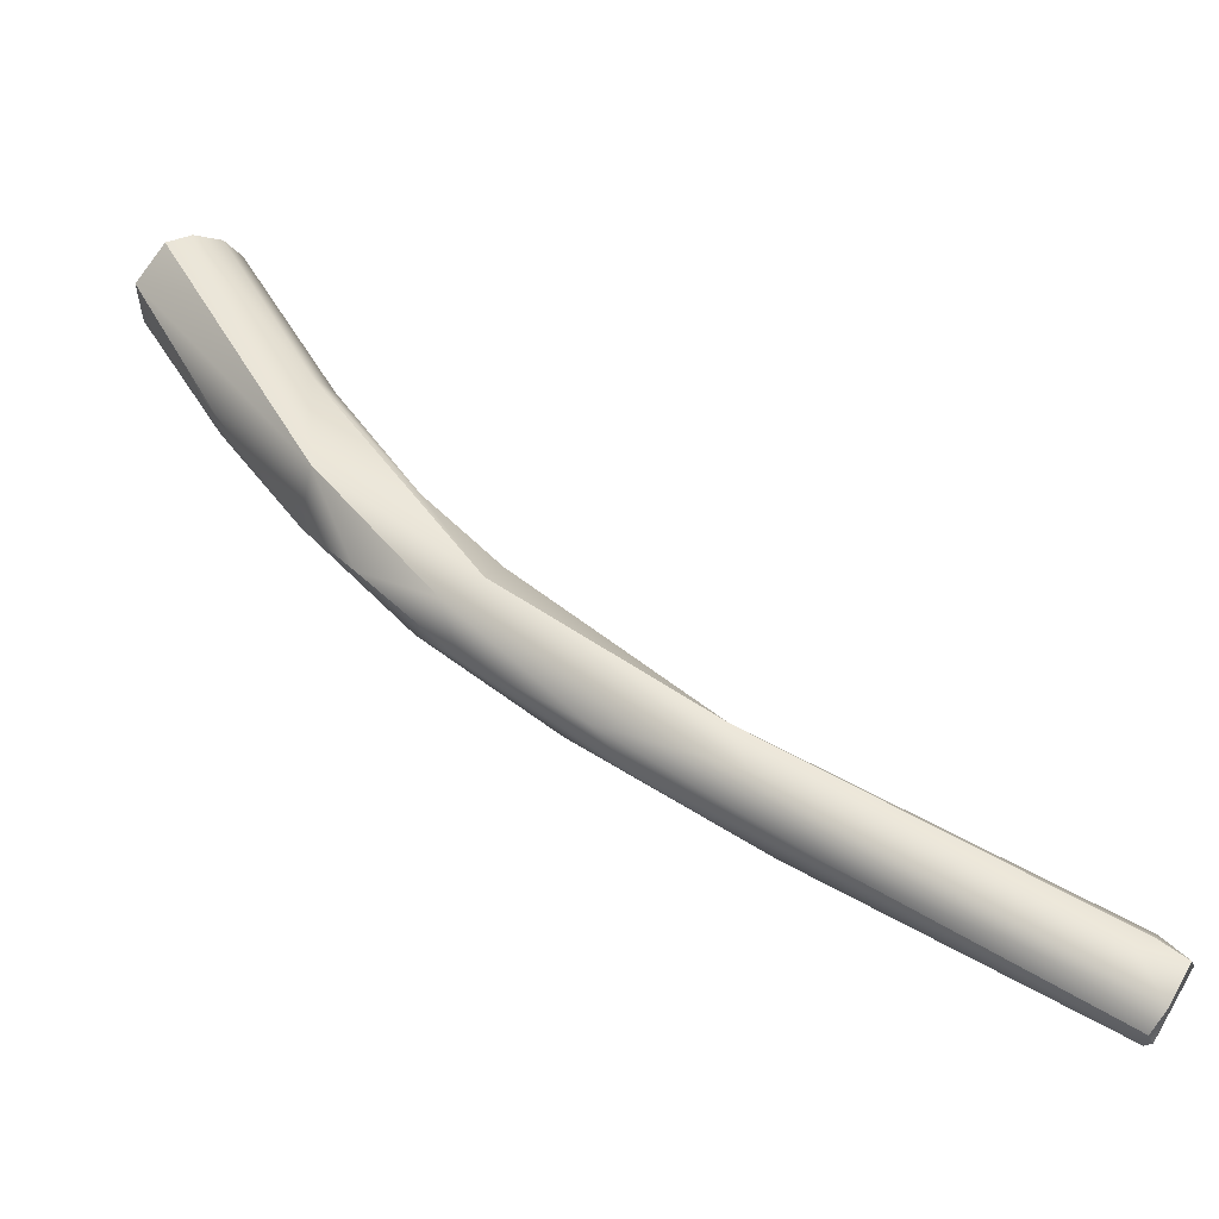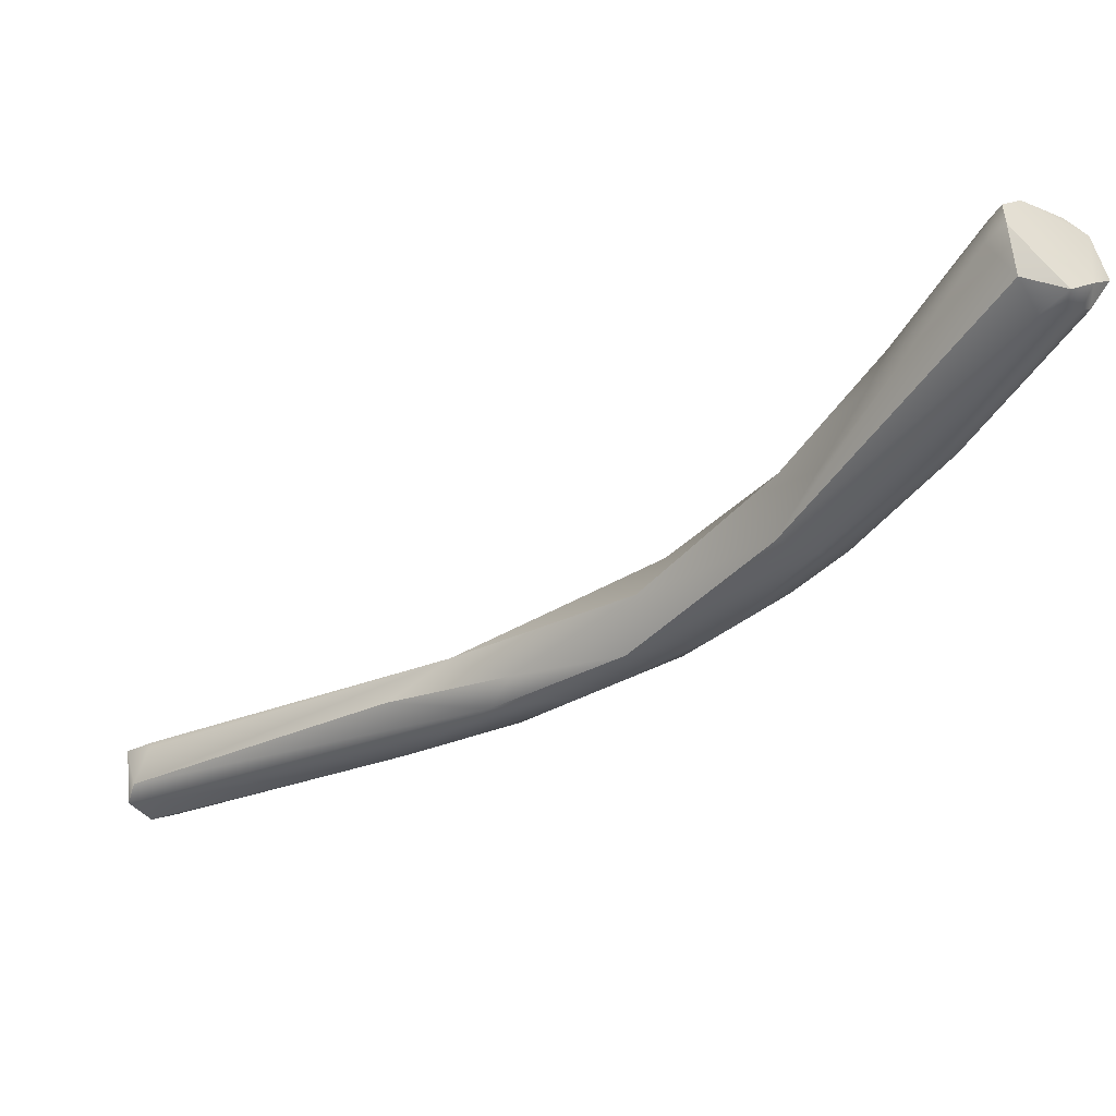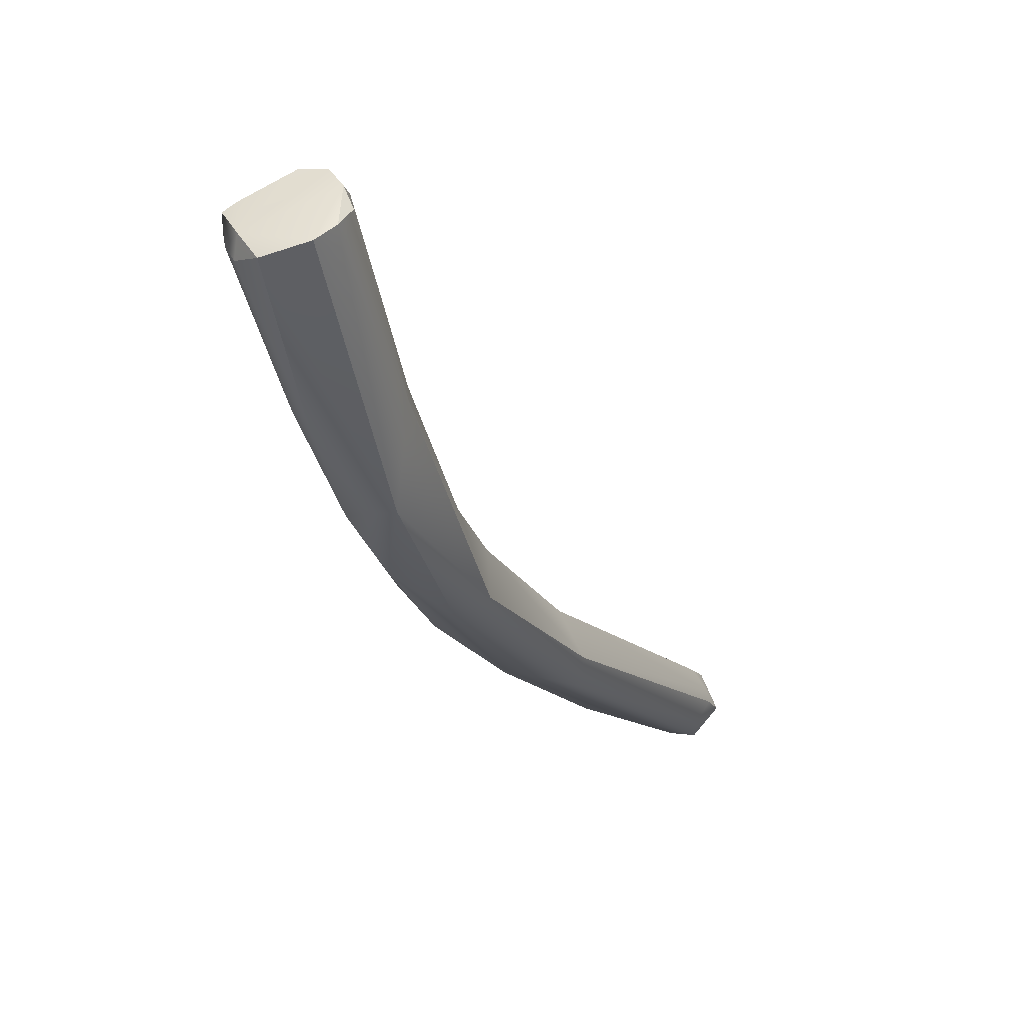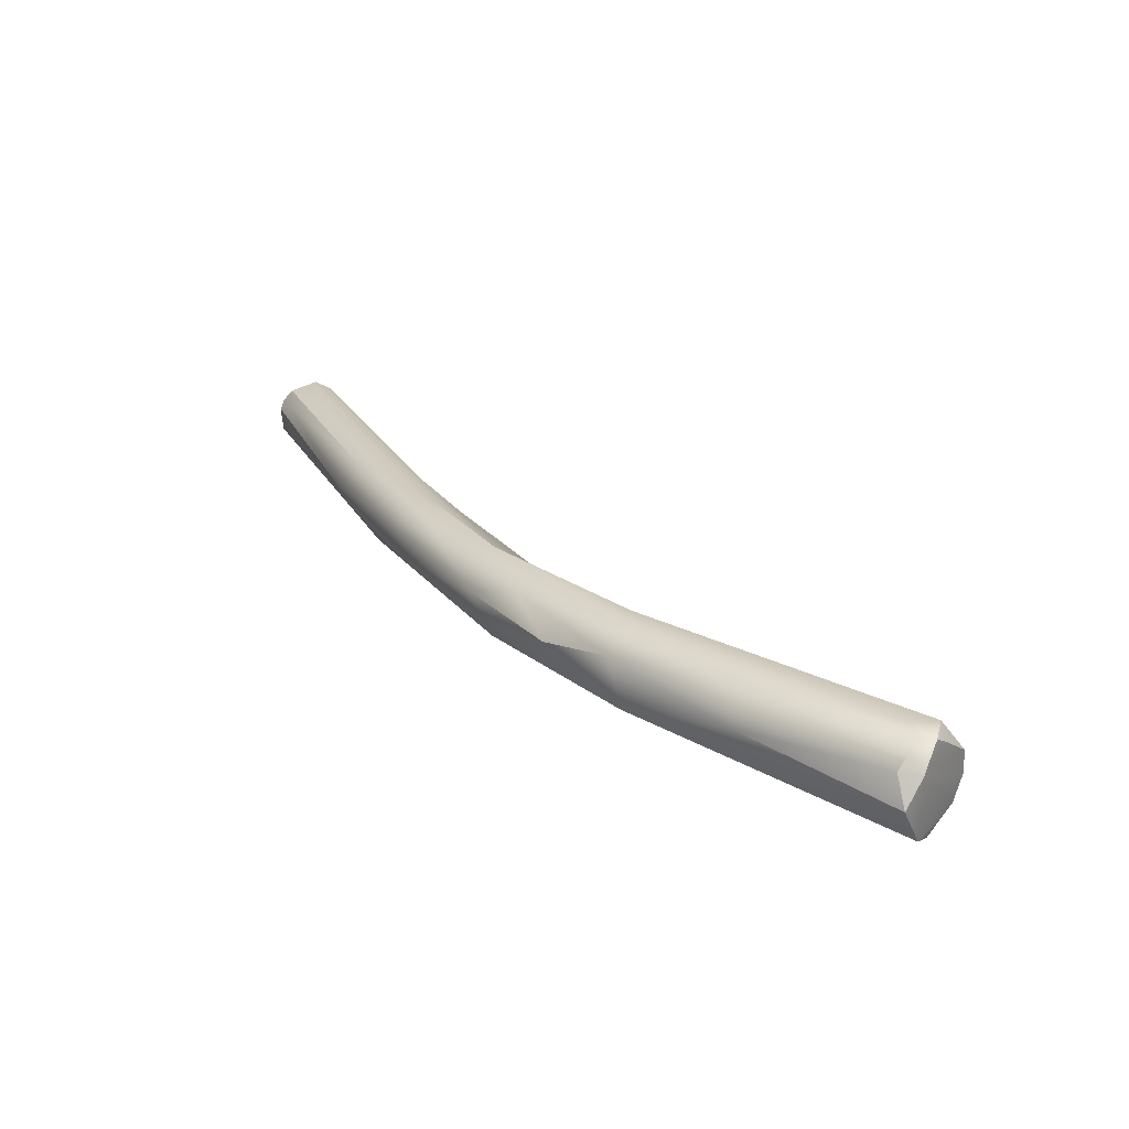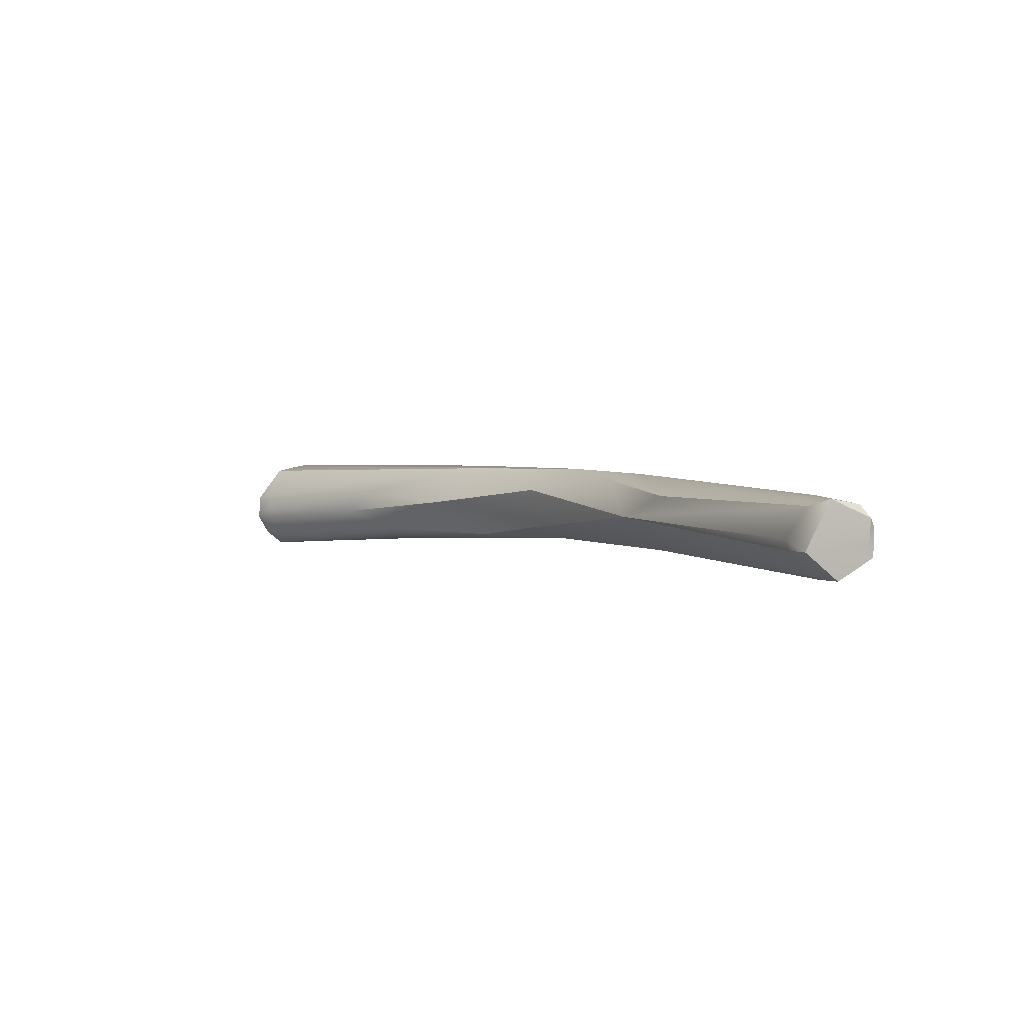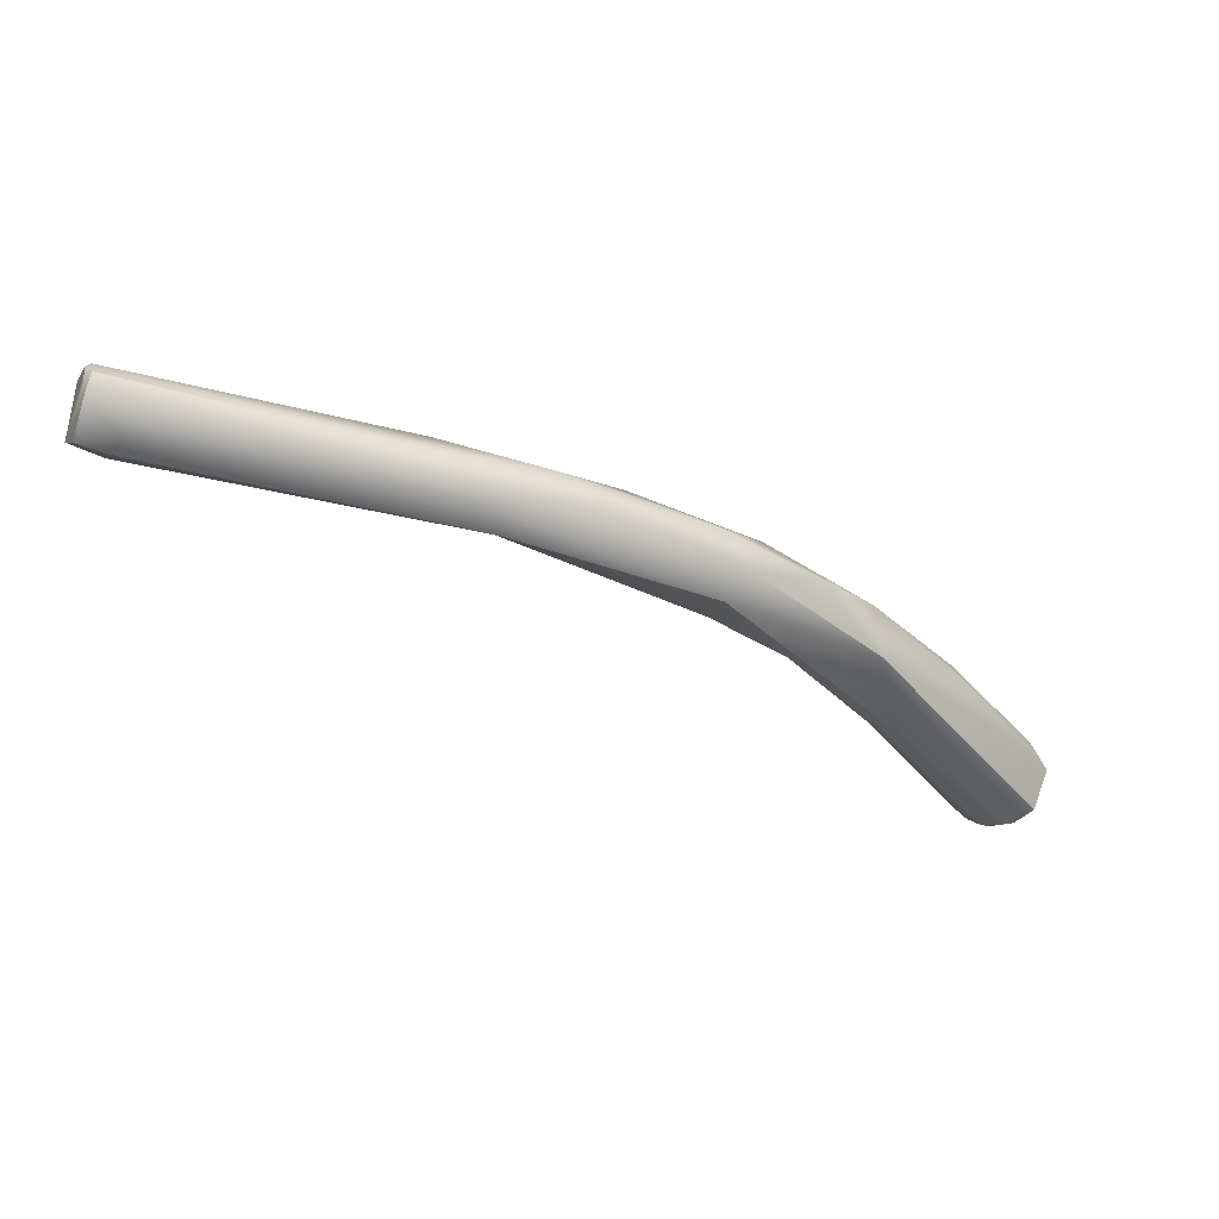
<metadata>
{"format":"obj","ext":"obj","renderer":"f3d","projection":"perspective","resolution":1024,"background":"white","views":[{"elev":-55.4,"azim":163.3,"up":"+Y"},{"elev":40.2,"azim":7.3,"up":"+Y"},{"elev":18.8,"azim":115.4,"up":"+Y"},{"elev":27.3,"azim":96.4,"up":"+Z"},{"elev":-0.0,"azim":-81.9,"up":"+Z"},{"elev":-36.3,"azim":5.0,"up":"+Z"}]}
</metadata>
<code>
v -80.31 -51.86 1280
v -80.86 -51.31 1281
v -80.78 -51.33 1282
v -80.5 -51.5 1281
v -80.78 -51.7 1281
v -81.03 -51.85 1281
v -81.15 -51.71 1281
v -81.12 -51.74 1282
v -81.1 -51.72 1281
v -80.53 -51.88 1282
v -79.84 -51.84 1282
v -79.6 -52 1283
v -80.09 -52.54 1283
v -79.65 -52.38 1283
v -79.19 -52.22 1280
v -78.8 -52.55 1281
v -79.69 -52.02 1280
v -79.9 -52.57 1280
v -79.15 -52.22 1282
v -79.14 -52.74 1282
v -79.32 -52.56 1282
v -82.62 -54.51 1281
v -82.94 -55.09 1282
v -82.56 -56.03 1280
v -83.11 -55.93 1281
v -80.93 -56.05 1282
v -81.52 -56 1282
v -81.16 -56.11 1282
v -82.87 -58.43 1281
v -84.49 -57.45 1281
v -82.99 -58.74 1282
v -83.61 -58.5 1283
v -84.44 -58.37 1282
v -84.97 -59 1281
v -86.69 -60.45 1281
v -84.08 -60.26 1282
v -87.17 -60.61 1282
v -86.26 -61.34 1280
v -85.57 -61.59 1281
v -85.42 -61.06 1282
v -86.16 -62.19 1282
v -87.29 -61.77 1282
v -91.16 -63.46 1281
v -92.5 -64.45 1282
v -88.25 -63.3 1282
v -88.46 -63.96 1281
v -89.75 -62.95 1282
v -90.14 -63.79 1282
v -90.72 -64.34 1280
v -91.09 -65.25 1280
v -89.56 -64.53 1282
v -92.06 -65.72 1282
v -98.27 -67.52 1280
v -98.87 -67.88 1280
v -92.75 -66.57 1281
v -98.27 -67.47 1281
v -98.49 -67.94 1281
v -98 -67.89 1280
v -97.89 -68.16 1280
v -98.44 -68.56 1280
v -97.51 -68.45 1280
v -98.63 -68.42 1281
v -97.73 -68.12 1282
v -98.18 -69.01 1281
v -97.59 -68.95 1281
v -98.19 -69.25 1281
v -98.1 -69.3 1280
v -98.19 -69.21 1280
v -98.01 -69.32 1281
v -80.31 -51.86 1280
v -80.86 -51.31 1281
v -80.78 -51.33 1282
v -80.78 -51.33 1282
v -80.5 -51.5 1281
v -80.5 -51.5 1281
v -80.53 -51.88 1282
v -80.53 -51.88 1282
v -79.84 -51.84 1282
v -79.6 -52 1283
v -79.6 -52 1283
v -79.19 -52.22 1280
v -79.19 -52.22 1280
v -78.8 -52.55 1281
v -78.8 -52.55 1281
v -78.8 -52.55 1281
v -79.69 -52.02 1280
v -79.69 -52.02 1280
v -79.15 -52.22 1282
v -79.14 -52.74 1282
v -82.87 -58.43 1281
v -84.49 -57.45 1281
v -84.44 -58.37 1282
v -84.97 -59 1281
v -86.69 -60.45 1281
v -84.08 -60.26 1282
v -87.17 -60.61 1282
v -86.26 -61.34 1280
v -87.29 -61.77 1282
v -91.16 -63.46 1281
v -91.16 -63.46 1281
v -91.16 -63.46 1281
v -92.5 -64.45 1282
v -90.72 -64.34 1280
v -98.27 -67.52 1280
v -98.87 -67.88 1280
v -98.87 -67.88 1280
v -98.49 -67.94 1281
v -97.89 -68.16 1280
v -98.44 -68.56 1280
v -98.44 -68.56 1280
v -98.63 -68.42 1281
v -98.63 -68.42 1281
v -98.63 -68.42 1281
v -98.18 -69.01 1281
v -98.18 -69.01 1281
v -98.19 -69.25 1281
v -98.19 -69.25 1281
v -98.19 -69.25 1281
v -98.1 -69.3 1280
v -98.01 -69.32 1281
v -98.01 -69.32 1281
g grp1
f 19 2 3
f 71 8 72
f 5 71 4
f 5 6 71
f 2 19 74
f 6 9 71
f 9 7 71
f 11 19 3
f 4 1 5
f 15 17 74
f 86 70 75
f 1 25 5
f 74 19 15
f 25 6 5
f 71 7 8
f 7 9 22
f 22 9 6
f 7 23 8
f 12 21 88
f 8 10 72
f 73 76 78
f 78 76 79
f 77 13 12
f 8 33 10
f 77 92 13
f 14 12 13
f 80 19 11
f 21 12 14
f 81 16 29
f 15 19 83
f 82 18 87
f 87 18 1
f 1 24 25
f 82 90 18
f 7 22 23
f 88 21 20
f 20 84 88
f 89 21 28
f 26 89 28
f 89 26 85
f 27 28 21
f 21 14 27
f 14 13 27
f 1 18 24
f 23 22 30
f 6 25 22
f 91 22 25
f 8 23 33
f 18 90 24
f 26 29 16
f 24 34 25
f 27 13 32
f 26 28 31
f 31 28 27
f 23 30 33
f 31 27 32
f 32 13 92
f 91 25 93
f 31 29 26
f 36 29 31
f 33 30 37
f 36 39 29
f 24 38 34
f 90 97 24
f 35 91 93
f 35 96 91
f 34 38 94
f 40 31 32
f 95 31 40
f 33 37 42
f 32 92 98
f 90 39 97
f 35 43 96
f 49 99 94
f 40 32 98
f 41 95 40
f 41 40 45
f 36 41 39
f 40 98 45
f 37 47 42
f 45 98 48
f 39 46 50
f 38 49 94
f 97 39 50
f 50 46 55
f 51 41 45
f 46 39 41
f 45 48 52
f 46 41 51
f 100 47 37
f 47 100 44
f 47 48 42
f 48 47 102
f 53 99 58
f 50 103 97
f 58 99 49
f 100 57 44
f 51 45 52
f 46 51 55
f 52 55 51
f 52 48 63
f 103 50 61
f 101 104 56
f 104 54 56
f 67 50 55
f 67 55 69
f 50 67 61
f 52 65 55
f 64 65 52
f 48 62 63
f 107 48 102
f 62 48 107
f 56 57 100
f 57 56 54
f 57 54 111
f 53 58 105
f 49 59 58
f 61 60 108
f 59 109 58
f 105 58 109
f 108 103 61
f 110 119 106
f 67 60 61
f 68 106 119
f 52 63 114
f 66 115 112
f 62 114 63
f 116 113 106
f 116 106 68
f 68 120 117
f 121 55 65
f 118 121 65
f 64 118 65
f 119 120 68

</code>
